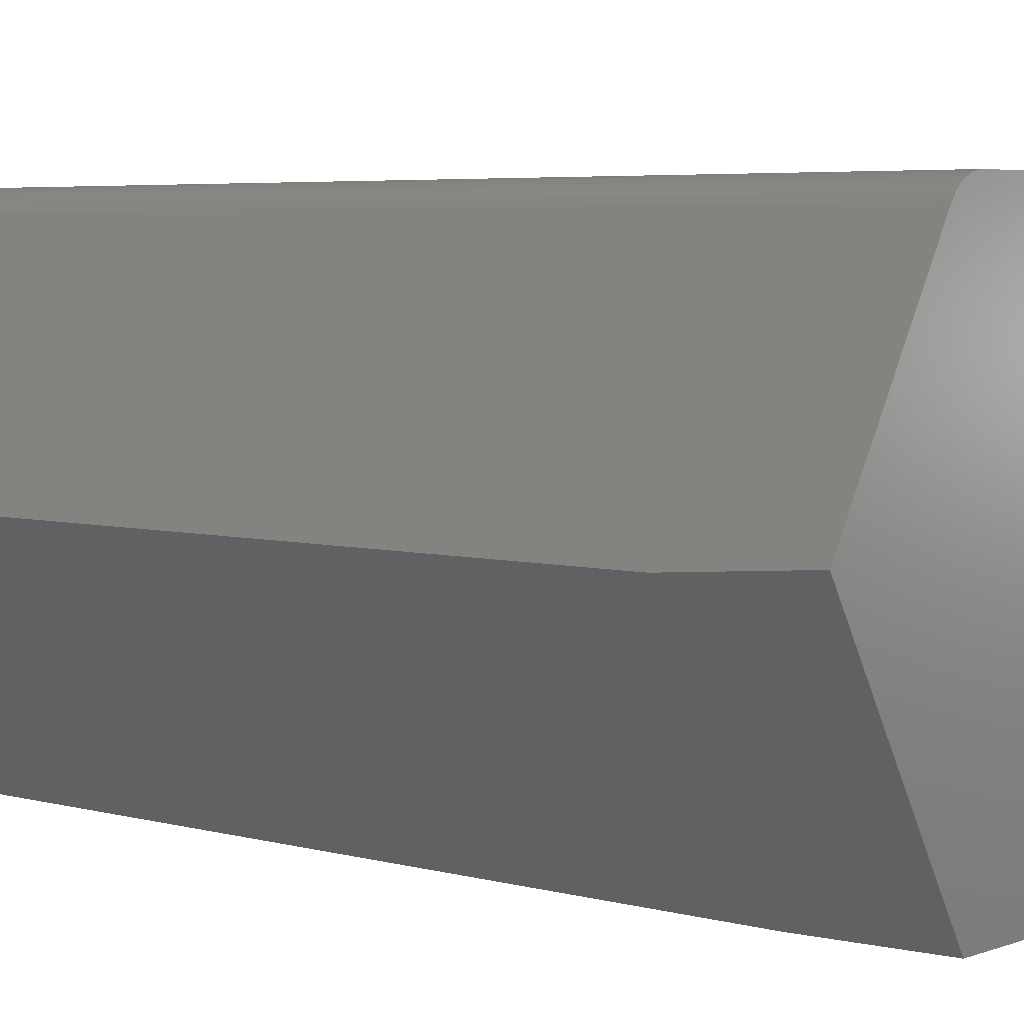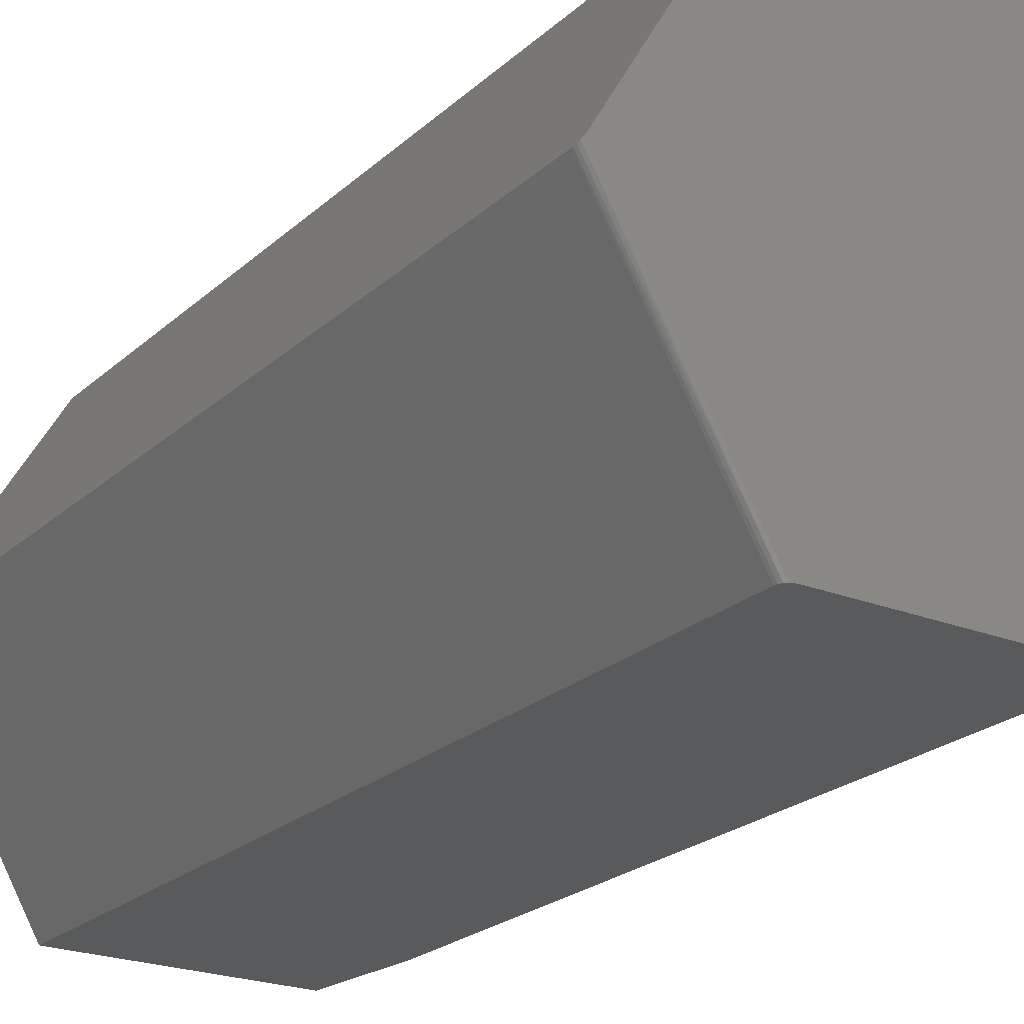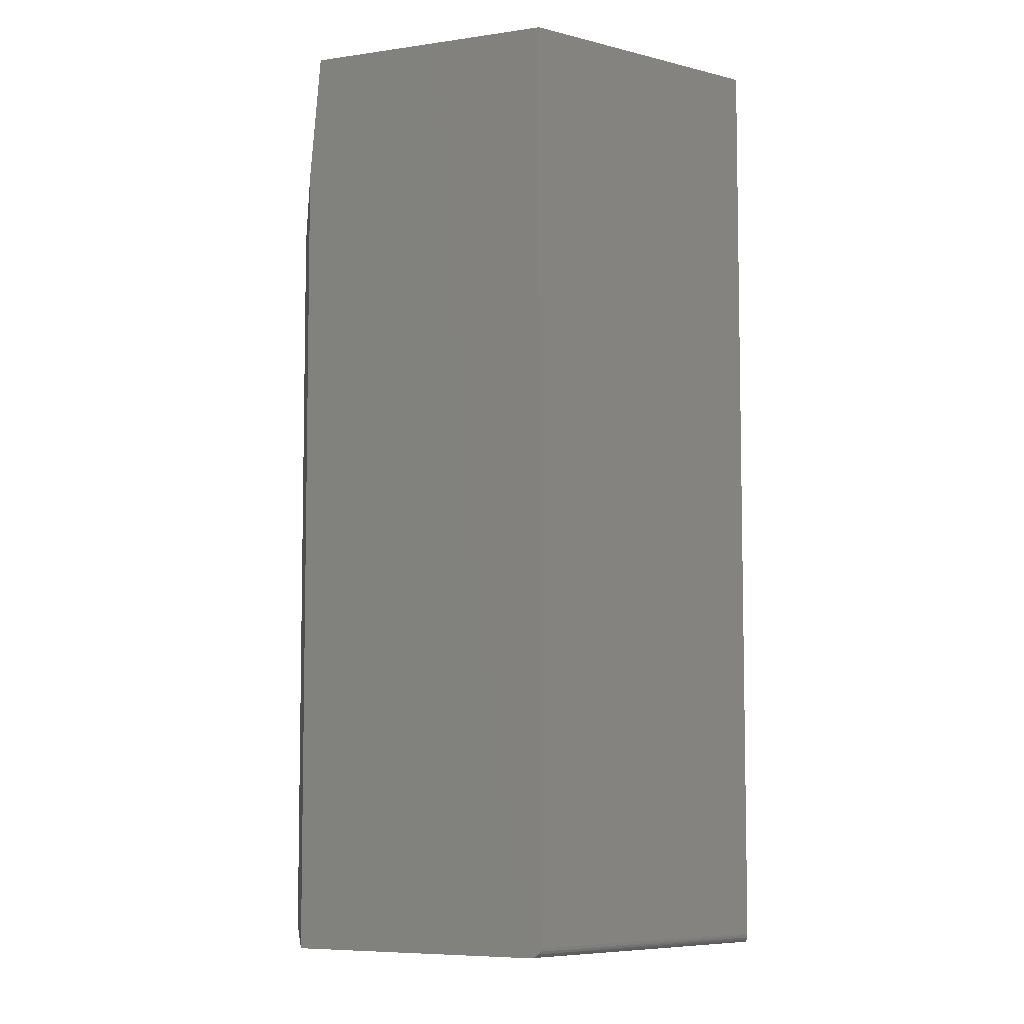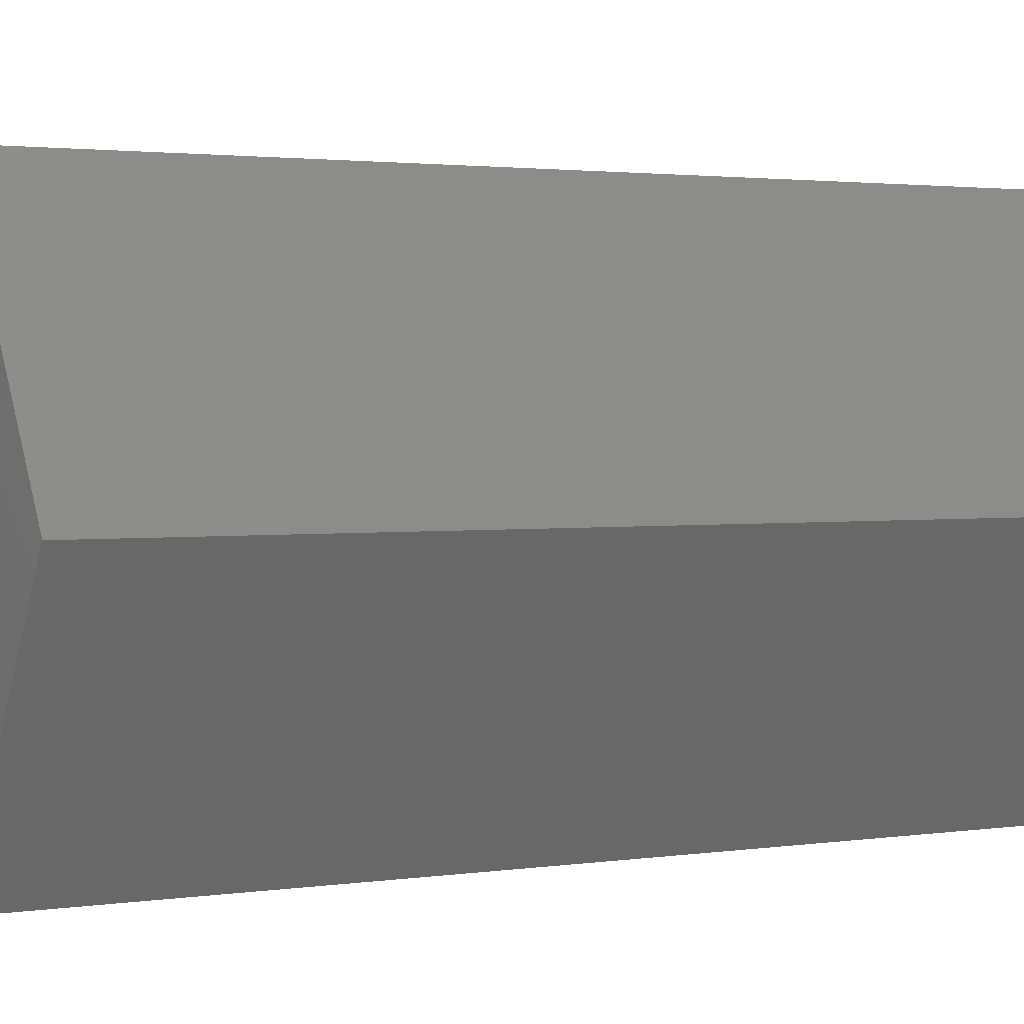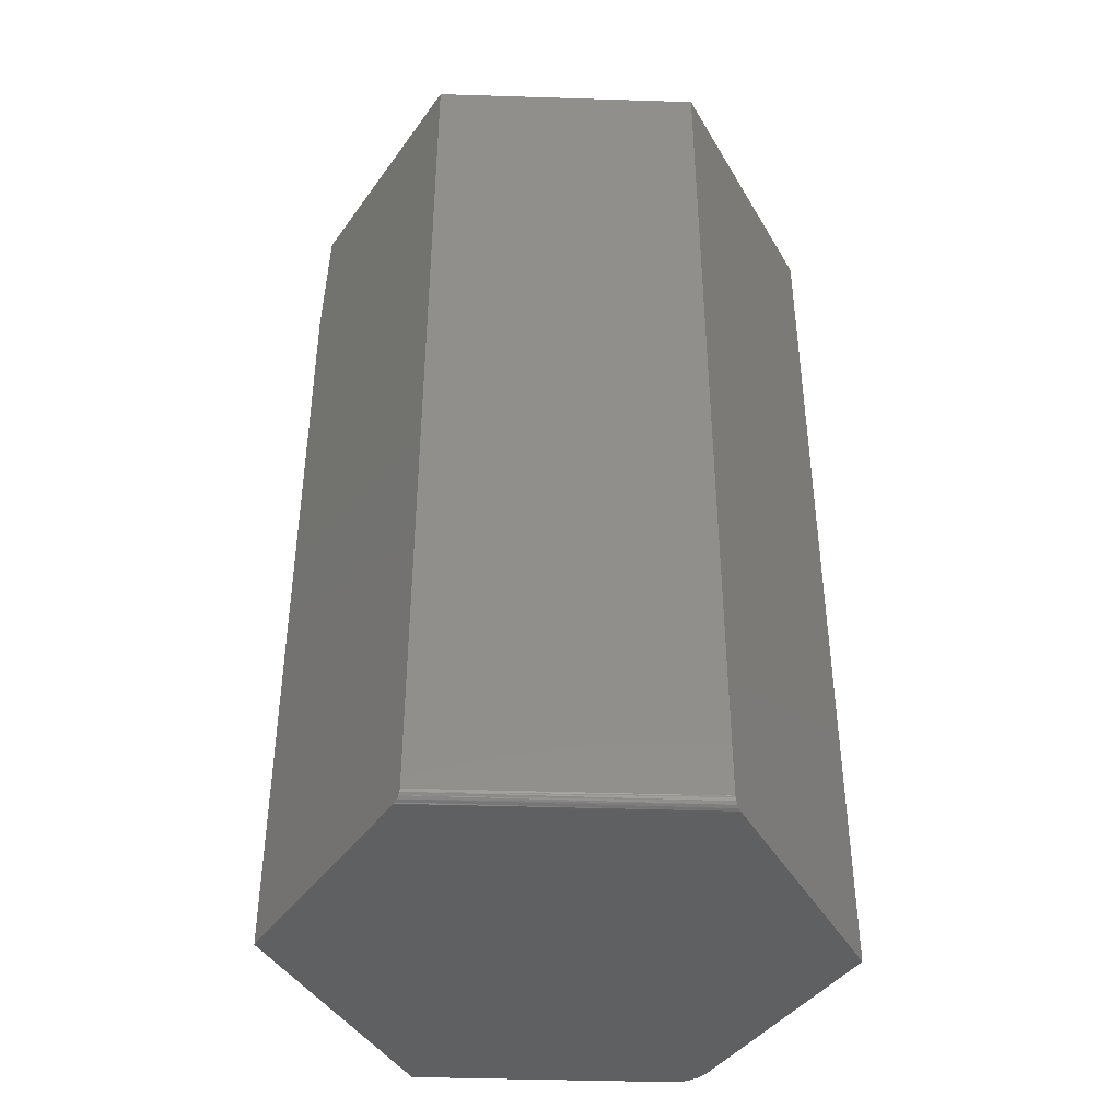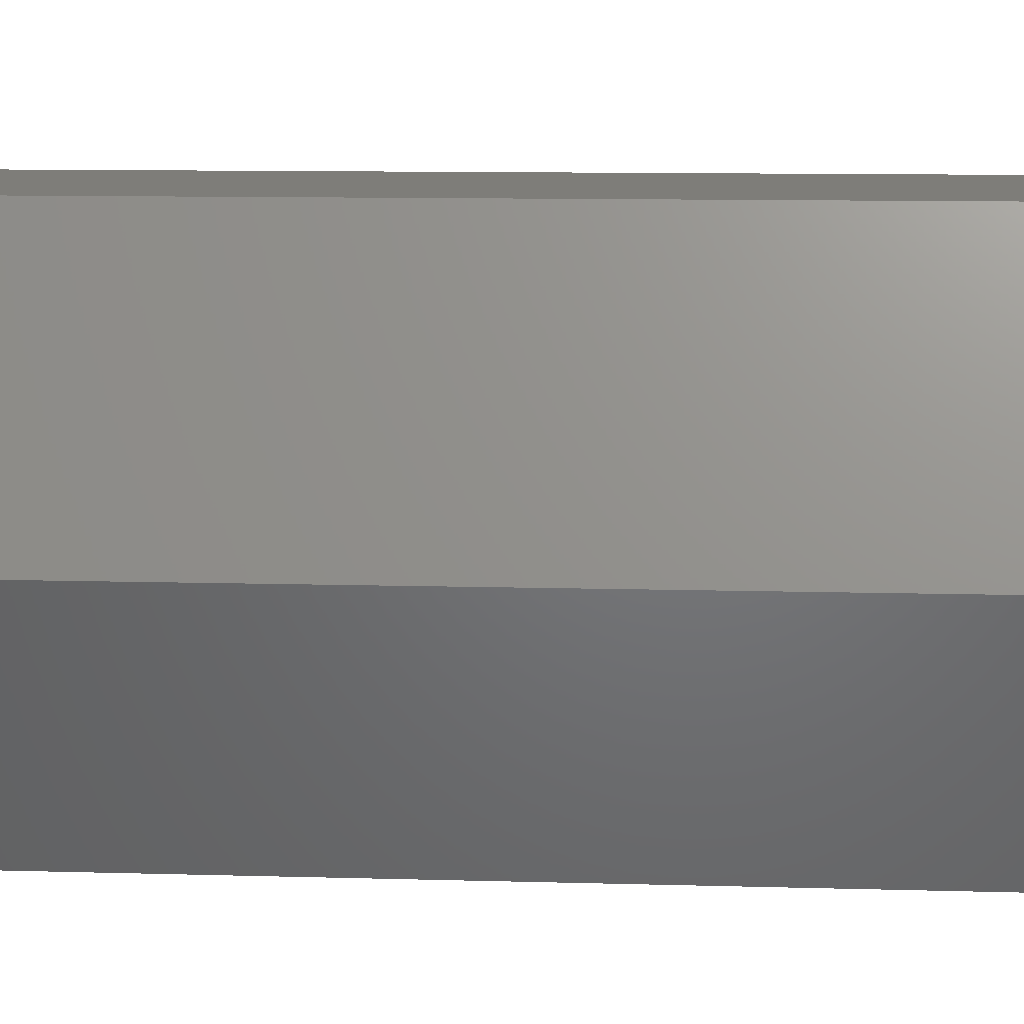
<metadata>
{"format":"stl","ext":"stl","renderer":"f3d","projection":"perspective","resolution":1024,"background":"white","views":[{"elev":4.8,"azim":-48.9,"up":"+Y"},{"elev":-23.0,"azim":145.9,"up":"+Y"},{"elev":-6.7,"azim":23.3,"up":"+Z"},{"elev":2.0,"azim":60.0,"up":"+Y"},{"elev":-41.4,"azim":57.8,"up":"+Z"},{"elev":10.3,"azim":94.2,"up":"+Y"}]}
</metadata>
<code>
# stl→obj: 40 verts, 76 faces
v -0.1027 0.1884 0
v -0.09198 0.1903 0
v 0.1022 0.1903 0
v -0.09741 0.1898 0
v -0.11 -0.1903 0
v -0.2198 -2.776e-17 0
v -0.0002467 -0.1903 0
v 0.2075 0.007817 0
v 0.0932 -0.1903 0
v -0.1191 0.1747 0
v -0.1159 0.1791 0
v -0.1121 0.183 0
v -0.1076 0.1861 0
v 0.1022 0.1903 0.75
v -0.09198 0.1903 0.75
v -0.1027 0.1884 0.75
v -0.09741 0.1898 0.75
v 0.212 1.388e-17 0.75
v -0.1076 0.1861 0.75
v -0.1121 0.183 0.75
v -0.1159 0.1791 0.75
v -0.1191 0.1747 0.75
v -0.2153 0.007817 0.75
v -0.101 -0.1903 0.75
v -0.0002467 -0.1903 0.75
v 0.1022 -0.1903 0.75
v -0.2198 -2.776e-17 0.6484
v 0.2107 0.002287 0.002291
v 0.2082 0.006574 9.944e-05
v 0.2096 0.004254 0.0008587
v 0.212 8.327e-17 0.007812
v 0.212 9.664e-05 0.006588
v 0.2115 0.0008547 0.00426
v 0.1022 -0.1903 0.007812
v 0.09851 -0.1903 0.001498
v 0.1005 -0.1903 0.003219
v 0.1018 -0.1903 0.005392
v 0.09464 -0.1903 9.94e-05
v 0.09601 -0.1903 0.0003884
v -0.11 -0.1903 0.6484
f 1 2 3
f 1 4 2
f 5 6 7
f 8 9 7
f 8 7 6
f 8 6 10
f 8 10 11
f 8 11 12
f 8 12 13
f 8 13 1
f 8 1 3
f 14 15 16
f 15 17 16
f 18 14 16
f 18 16 19
f 18 19 20
f 18 20 21
f 18 21 22
f 18 22 23
f 18 23 24
f 18 24 25
f 18 25 26
f 10 6 22
f 22 6 27
f 22 27 23
f 3 2 14
f 14 2 15
f 10 22 11
f 11 22 21
f 11 21 12
f 12 21 20
f 12 20 13
f 13 20 19
f 13 19 1
f 1 19 16
f 1 16 4
f 4 16 17
f 4 17 2
f 2 17 15
f 8 28 29
f 29 28 30
f 3 14 18
f 3 18 31
f 3 31 32
f 3 32 33
f 3 33 28
f 3 28 8
f 34 31 26
f 26 31 18
f 7 35 36
f 7 36 37
f 7 37 34
f 7 34 26
f 7 26 25
f 35 7 9
f 35 9 38
f 35 38 39
f 31 37 32
f 31 34 37
f 9 29 38
f 9 8 29
f 38 29 39
f 29 30 39
f 35 39 30
f 30 28 35
f 36 35 28
f 28 33 36
f 37 36 33
f 33 32 37
f 5 7 40
f 40 7 25
f 40 25 24
f 6 5 27
f 27 5 40
f 24 23 40
f 40 23 27

</code>
